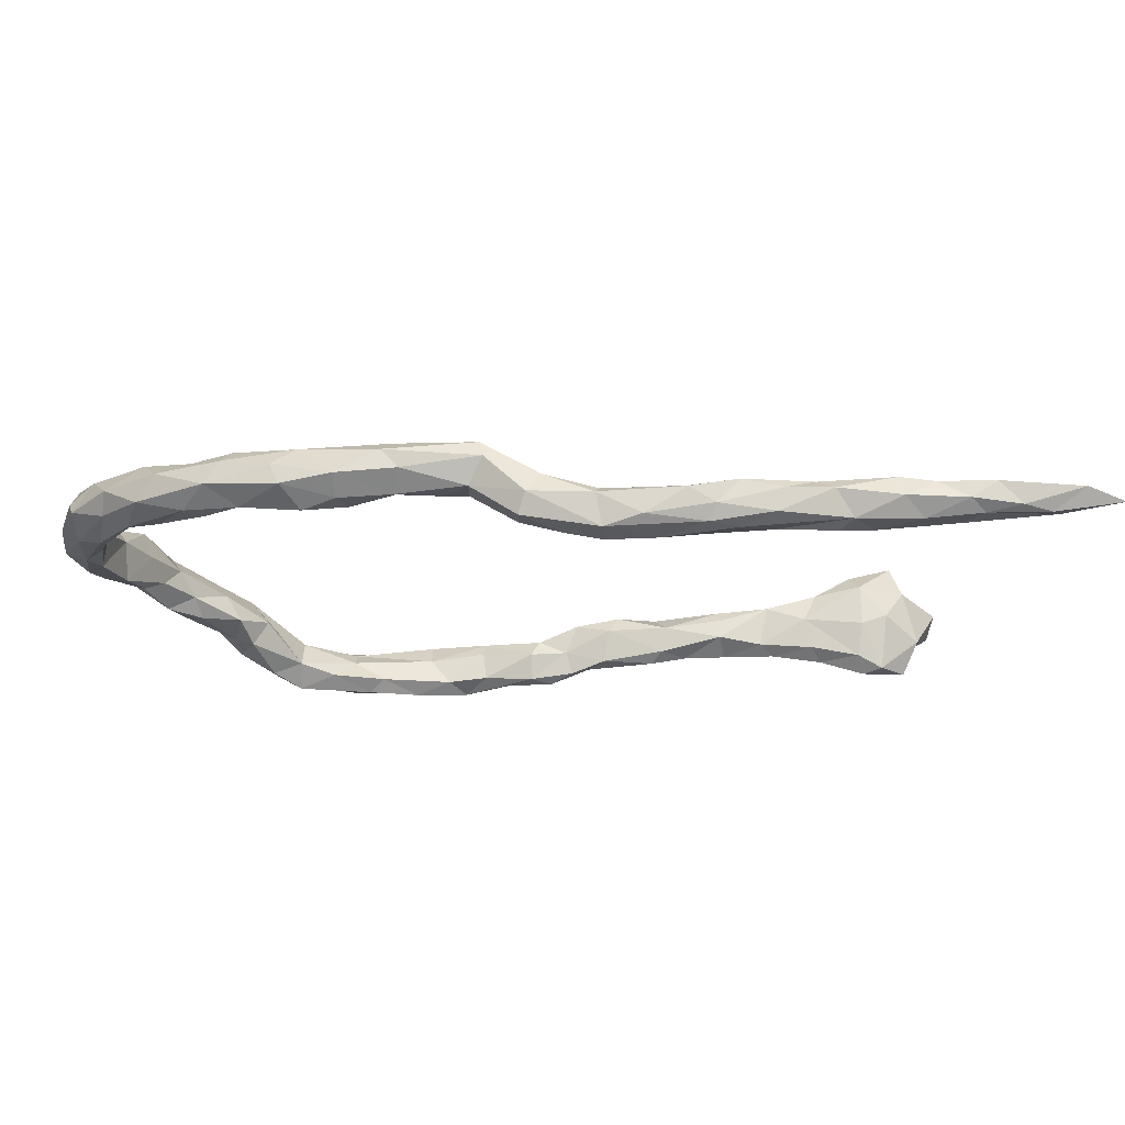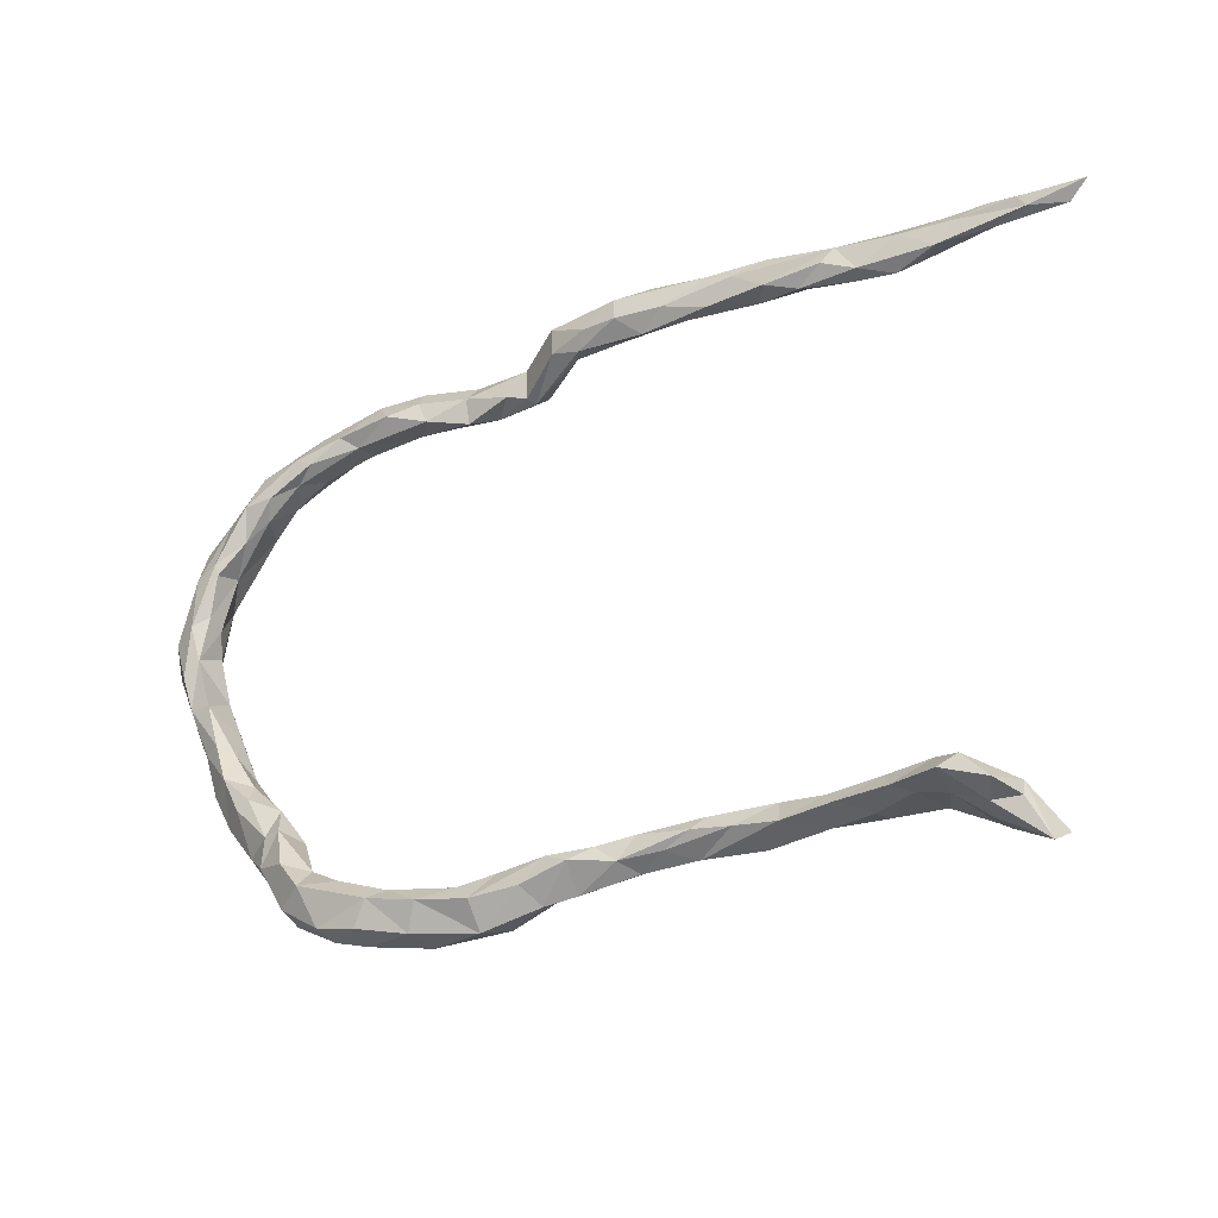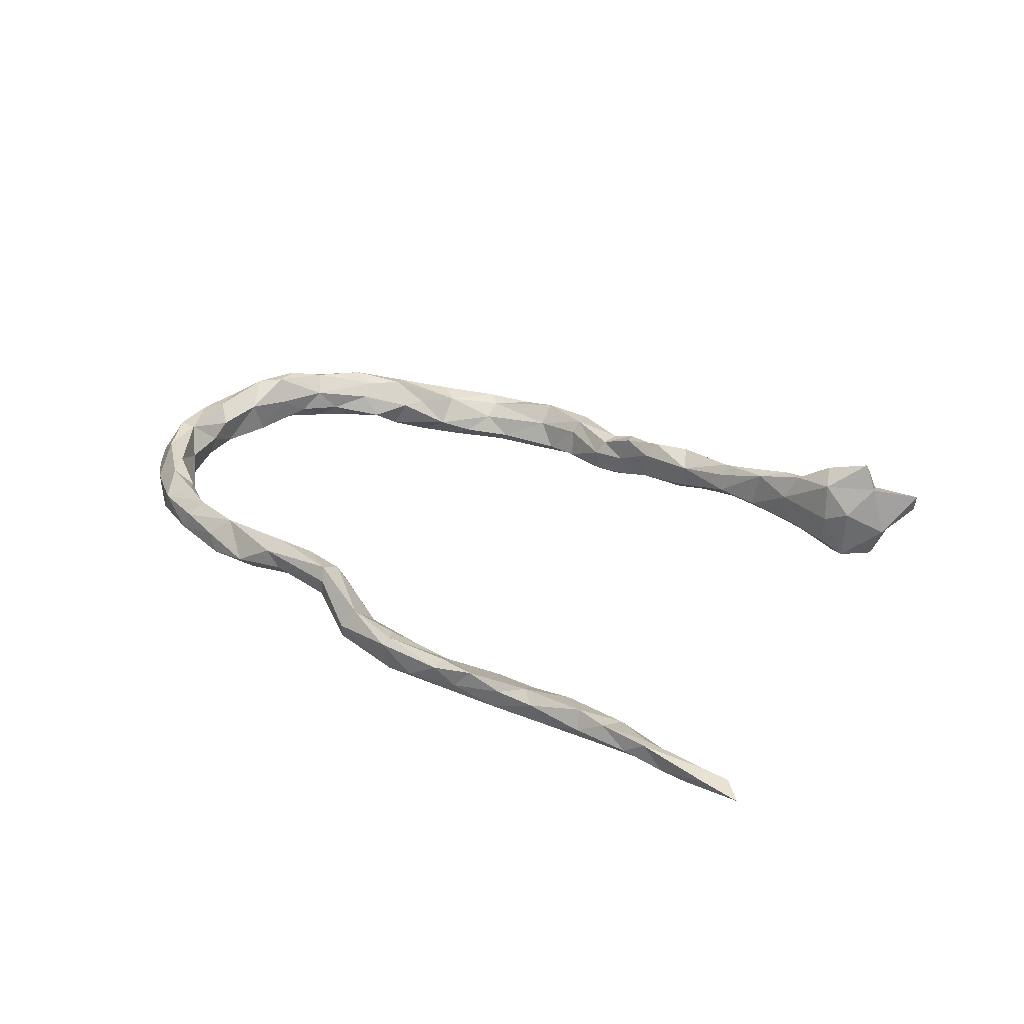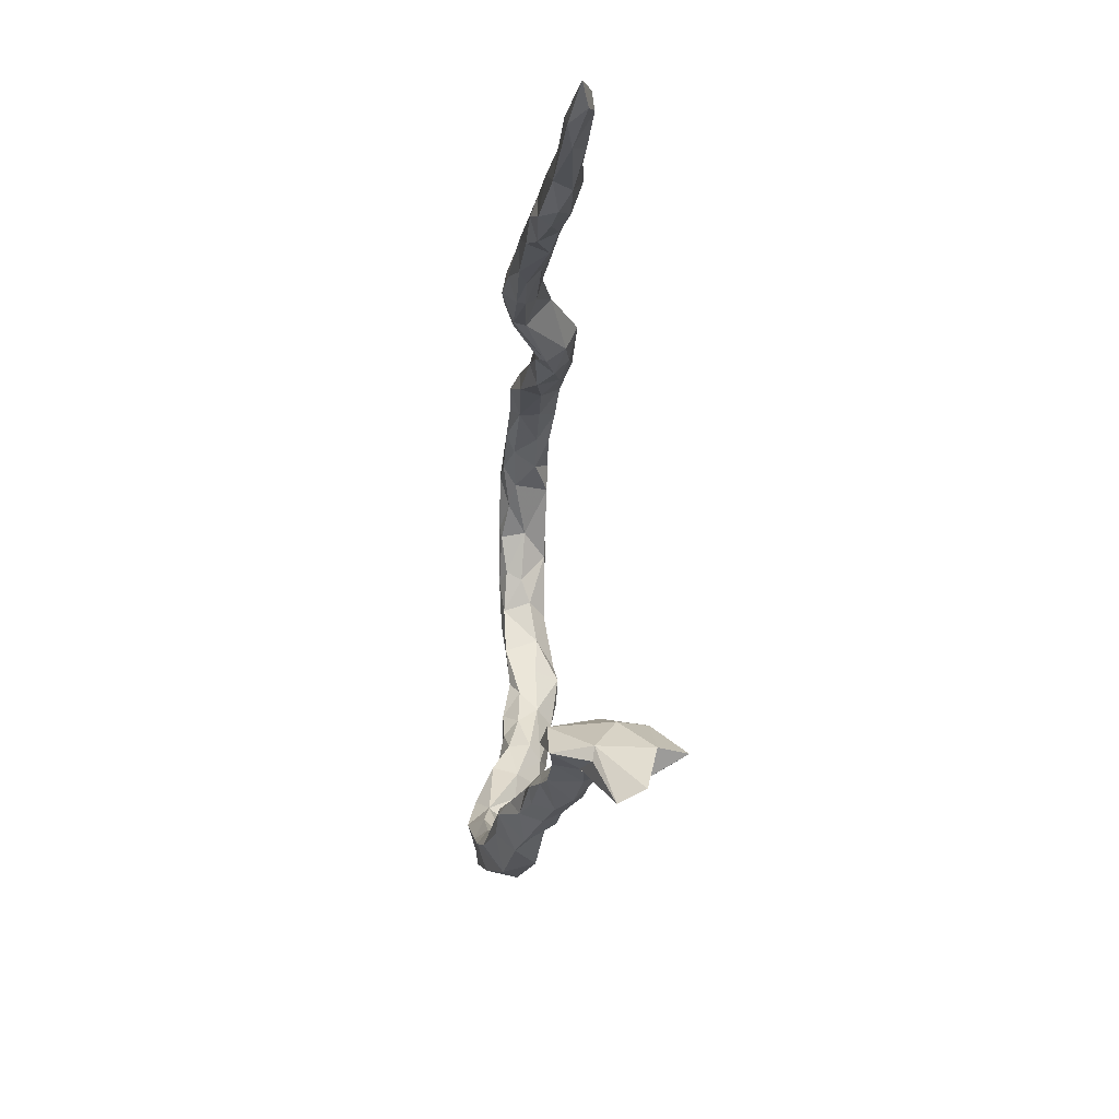
<metadata>
{"format":"obj","ext":"obj","renderer":"f3d","projection":"perspective","resolution":1024,"background":"white","views":[{"elev":72.4,"azim":-178.3,"up":"+Y"},{"elev":-22.8,"azim":-151.4,"up":"+Y"},{"elev":29.7,"azim":-144.3,"up":"+Z"},{"elev":-11.2,"azim":-95.2,"up":"+Y"}]}
</metadata>
<code>
v 0.4825 -0.06556 0.07465
v 0.487 -0.1028 0.07274
v 0.4803 -0.1412 0.05498
v 0.5144 -0.04245 0.07126
v 0.4933 -0.0005912 0.04147
v 0.4932 -0.1282 0.03729
v 0.5206 -0.0709 0.05233
v 0.5268 0.04518 0.05584
v 0.507 0.1398 0.0543
v 0.4673 -0.05382 0.03788
v 0.3854 -0.2059 0.03914
v 0.5281 0.1458 0.05917
v 0.4967 0.2061 0.05198
v 0.4554 -0.1414 0.06176
v 0.5418 -0.007779 0.05338
v 0.4395 0.2367 0.05313
v 0.5042 0.06356 0.03137
v 0.42 -0.2087 0.05119
v 0.5435 0.1311 0.03595
v 0.438 -0.1185 0.03841
v 0.3678 -0.2736 0.02515
v 0.5542 0.06202 0.04837
v 0.4486 -0.1998 0.03927
v 0.4836 -0.1411 0.01107
v 0.5613 0.04059 0.01958
v 0.355 -0.2478 0.03379
v 0.497 0.09947 0.01711
v 0.4766 0.173 0.02053
v 0.5299 0.1883 0.02735
v 0.4215 0.273 0.05245
v 0.5482 0.1385 0.009795
v 0.4708 0.2636 0.02226
v 0.5024 -0.07998 0.009965
v 0.5248 -0.0609 0.03147
v 0.3144 0.3483 0.03604
v -0.5206 -0.2882 0.1077
v 0.3806 -0.1818 0.02215
v -0.5818 -0.299 0.1266
v 0.304 0.3269 0.05407
v 0.456 -0.191 0.009922
v -0.5329 -0.2617 0.08782
v 0.3912 0.2628 0.031
v 0.4907 -0.01751 -0.007938
v 0.4535 -0.09044 0.01182
v 0.1082 0.3536 0.06216
v 0.4158 0.2378 0.001057
v 0.2253 0.345 0.05424
v 0.3594 0.2975 0.04909
v 0.5202 0.2143 0.008958
v 0.4778 -0.07355 -0.00209
v 0.4181 -0.139 0.006976
v 0.4984 0.1129 -0.0068
v 0.5323 0.02881 -0.01239
v 0.5208 -0.01811 -0.005851
v 0.4054 -0.2434 -0.006486
v -0.5575 -0.3094 0.1084
v 0.1428 0.3361 0.04676
v 0.3134 -0.3412 -0.002318
v 0.4738 0.2445 -0.00419
v 0.002117 0.3744 0.05963
v 0.5536 0.08123 -0.003523
v 0.4526 -0.1282 -0.01442
v 0.3576 -0.296 -0.01758
v 0.4 0.315 0.02874
v 0.3256 -0.2321 -0.0007436
v 0.5104 0.05071 -0.009778
v 0.3427 0.2943 0.02878
v 0.0569 0.3418 0.05298
v 0.3166 -0.2697 -0.004291
v -0.5111 -0.2933 0.07665
v 0.5217 0.09898 -0.01671
v 0.359 -0.1857 -0.01127
v 0.2817 -0.3194 -0.008319
v 0.2287 -0.3741 -0.005906
v 0.5189 0.1664 -0.01339
v 0.4267 -0.1758 -0.01637
v 0.1202 0.3733 0.04758
v -0.4702 -0.2804 0.07673
v 0.4227 0.3018 -0.004234
v 0.4867 0.1829 -0.01941
v 0.2646 0.3145 0.02651
v 0.4837 0.1673 -0.01592
v -0.5863 -0.3299 0.07371
v 0.4092 -0.1639 -0.01614
v 0.1508 -0.3864 -0.005295
v -0.3992 -0.2821 0.05633
v 0.3347 0.3462 0.006604
v 0.2533 0.3643 0.02826
v 0.3691 -0.2241 -0.02961
v 0.4462 0.2111 -0.006984
v 0.09611 -0.3797 0.00711
v -0.121 -0.3084 0.02837
v 0.3658 -0.2693 -0.0397
v 0.2074 -0.3593 -0.01303
v 0.4388 0.2569 -0.02183
v 0.3091 -0.3508 -0.03046
v -0.2345 -0.3165 0.04204
v 0.06877 0.3241 0.03274
v 0.01415 -0.3532 0.007823
v -0.3318 -0.2816 0.03652
v 0.01884 -0.3847 0.002508
v -0.1808 -0.3057 0.04093
v -0.3569 -0.3 0.0516
v 0.2003 -0.3894 -0.03091
v 0.2481 -0.3793 -0.03604
v -0.2516 -0.2844 0.02376
v -0.3269 -0.2937 0.05034
v -0.07197 -0.3419 0.008302
v -0.06585 -0.3176 0.004736
v 0.2065 -0.3337 -0.03028
v -0.6543 -0.3452 0.0699
v 0.3999 0.2634 -0.01894
v 0.1861 0.3228 0.02296
v -0.6005 -0.2945 0.08823
v 0.24 0.3691 0.002032
v 0.3643 0.2792 -0.004852
v 0.09774 0.3737 0.02483
v 0.3184 -0.3331 -0.05507
v -0.44 -0.2969 0.06976
v 0.3619 0.3117 -0.01639
v -0.04113 -0.3717 -0.02974
v -0.1079 -0.3409 0.0194
v 0.1764 0.379 0.01405
v 0.1033 0.316 0.01018
v -0.5366 -0.2549 0.03156
v 0.3361 0.2997 -0.01883
v -0.6449 -0.3612 0.03737
v -0.4533 -0.2697 0.03873
v -0.164 -0.3303 0.02241
v 0.2696 0.3146 -0.003348
v 0.2915 0.3294 -0.01627
v 0.3437 -0.2209 -0.03648
v 0.1174 -0.3984 -0.01575
v 0.2143 0.3403 -0.02178
v 0.09516 -0.3524 -0.01953
v -0.05417 -0.3081 -0.01623
v -0.1052 -0.3084 -0.01239
v 0.01746 -0.3397 -0.009985
v 0.00419 0.323 0.0154
v 0.1027 0.3482 -0.000604
v 0.281 -0.287 -0.04559
v 0.04166 0.3372 0.002296
v 0.1716 0.3541 -0.009254
v 0.1579 0.3242 -0.01023
v 0.03841 -0.3956 -0.04053
v -0.4447 -0.3041 0.02171
v 0.2604 -0.3654 -0.06138
v -0.0827 -0.3622 -0.02048
v 0.01344 0.3694 0.005552
v 0.01261 0.3291 0.005755
v -0.389 -0.312 0.02722
v -0.003308 0.3836 0.0395
v 0.000309 0.3417 0.04298
v 0.3179 -0.2761 -0.06403
v -0.1576 -0.3417 -0.003131
v -0.1676 -0.2925 0.01926
v -0.3302 -0.277 0.01013
v -0.5738 -0.3226 0.04117
v -0.3081 -0.3281 0.02287
v -0.07378 0.3911 0.01553
v -0.1438 0.396 -0.00258
v -0.1949 -0.323 -0.02063
v 0.1289 -0.3886 -0.05797
v 0.282 -0.3123 -0.07719
v 0.2338 -0.3079 -0.05603
v -0.1627 -0.2999 -0.02498
v -0.2457 -0.2877 -0.01132
v 0.1632 -0.3288 -0.05486
v -0.2294 -0.3323 0.007242
v -0.2324 -0.3042 -0.02605
v -0.02082 -0.3482 -0.05468
v -0.08907 0.3512 -0.0385
v 0.2017 -0.3748 -0.06649
v -0.6212 -0.313 0.01354
v -0.2812 -0.3049 -0.0165
v -0.04808 0.3932 -0.03734
v 0.183 -0.3406 -0.07249
v 0.1132 -0.3521 -0.07196
v -0.3381 -0.3065 -0.01271
v -0.1159 -0.3124 -0.04212
v -0.05588 0.404 -0.01063
v -0.1382 0.407 -0.01057
v -0.1391 -0.33 -0.03123
v -0.1302 0.372 -0.009719
v 0.01219 -0.3282 -0.04878
v -0.05536 -0.3169 -0.05136
v -0.2418 0.3794 -0.01142
v 0.06614 -0.3392 -0.05379
v -0.4965 -0.2915 0.008034
v -0.5722 -0.2625 0.04617
v -0.2471 0.3999 0.002554
v -0.4649 -0.2703 -0.003408
v -0.5853 -0.3169 0.00257
v -0.3893 -0.2801 0.001416
v 0.04078 -0.359 -0.06763
v -0.308 0.4128 0.008489
v -0.08531 -0.3274 -0.05554
v -0.3988 0.4014 0.01111
v -0.2475 0.4176 -0.003949
v -0.4079 -0.2941 -0.01245
v -0.3324 0.369 -0.009039
v -0.3617 0.4156 -0.001128
v -0.4776 -0.2886 -0.02092
v -0.4954 0.4064 0.01845
v -0.533 -0.293 0.02703
v -0.07676 0.3509 -0.01983
v -0.1608 0.3556 -0.02677
v -0.5382 0.4117 0.01261
v -0.04869 0.3591 -0.03582
v -0.5013 0.4186 -0.007611
v -0.4589 0.3758 0.006044
v -0.2809 0.4154 -0.02255
v -0.4201 0.4166 -0.0003901
v -0.6016 -0.302 -0.03249
v -0.1034 0.3725 -0.0516
v -0.6218 -0.2954 0.01589
v -0.5463 0.3741 0.0001867
v -0.6099 0.4188 0.0133
v -0.3951 0.3754 -0.002446
v -0.1954 0.4136 -0.03752
v -0.3523 0.4147 -0.03098
v -0.2418 0.3582 -0.03146
v -0.5307 -0.2635 -0.01507
v -0.182 0.3503 -0.0405
v -0.2731 0.3623 -0.04429
v -0.6078 0.4034 0.01029
v -0.2731 0.4055 -0.04296
v -0.5156 0.3575 -0.01439
v -0.4597 0.3592 -0.01827
v -0.217 0.3739 -0.05454
v -0.1509 0.3726 -0.05856
v -0.1478 0.4027 -0.05202
v -0.5655 -0.2686 -0.03193
v -0.5401 -0.2835 -0.03804
v -0.5792 0.419 -0.008692
v -0.3937 0.3621 -0.03013
v -0.3092 0.3953 -0.04589
v -0.702 0.4106 0.00979
v -0.6431 0.3882 -0.0101
v -0.3502 0.3744 -0.04087
v -0.7591 0.4222 -0.01031
v -0.6858 0.3996 -0.01987
v -0.4277 0.3827 -0.04201
v -0.712 0.4305 0.005046
v -0.7329 0.4008 -0.0003497
v -0.5714 0.3754 -0.02647
v -0.64 0.4192 -0.01544
v -0.4439 0.4038 -0.03345
v -0.4723 0.3665 -0.03534
v -0.526 0.4007 -0.0303
v -0.597 0.4048 -0.02261
v -0.6744 0.4134 -0.02203
f 152 117 149
f 181 160 152
f 158 127 193
f 178 163 145
f 145 195 178
f 121 197 171
f 177 147 173
f 177 163 178
f 168 177 178
f 188 168 178
f 186 136 185
f 180 137 186
f 162 170 183
f 170 166 183
f 149 209 176
f 184 160 161
f 117 140 149
f 149 140 142
f 152 149 181
f 181 149 176
f 206 160 184
f 161 160 182
f 160 181 182
f 145 171 195
f 158 193 205
f 205 193 234
f 193 127 174
f 193 174 214
f 174 216 214
f 188 178 195
f 185 188 195
f 186 185 195
f 186 195 171
f 171 197 186
f 180 186 197
f 183 180 197
f 166 180 183
f 101 108 121
f 91 101 133
f 91 99 101
f 91 133 85
f 85 133 104
f 94 91 85
f 74 85 104
f 83 111 127
f 83 114 111
f 57 47 45
f 47 57 113
f 47 35 88
f 47 39 35
f 39 64 35
f 39 48 64
f 81 39 47
f 39 81 67
f 48 39 67
f 48 67 42
f 48 30 64
f 30 48 42
f 16 30 42
f 12 19 29
f 12 9 22
f 12 22 19
f 8 22 9
f 8 9 17
f 5 8 17
f 22 15 25
f 8 15 22
f 8 4 15
f 1 5 10
f 4 8 5
f 1 4 5
f 15 4 7
f 15 7 34
f 20 1 10
f 14 1 20
f 7 2 6
f 14 2 1
f 4 2 7
f 2 4 1
f 2 3 6
f 2 14 3
f 11 14 20
f 3 18 23
f 18 14 11
f 14 18 3
f 24 3 23
f 18 21 23
f 33 24 62
f 6 24 33
f 24 40 62
f 218 238 226
f 232 215 231
f 202 212 221
f 213 202 221
f 208 210 235
f 246 239 242
f 248 237 240
f 210 213 248
f 244 218 247
f 218 235 247
f 247 235 251
f 251 246 242
f 238 218 244
f 226 238 239
f 238 245 239
f 252 247 251
f 251 242 252
f 239 245 242
f 244 247 252
f 241 244 252
f 252 242 241
f 242 245 241
f 238 244 241
f 238 241 245
f 220 232 227
f 227 232 230
f 230 232 231
f 212 220 227
f 237 227 230
f 221 212 227
f 221 227 237
f 213 221 248
f 248 221 237
f 24 23 40
f 11 37 65
f 40 23 55
f 26 65 69
f 26 11 65
f 23 21 55
f 21 26 73
f 73 26 69
f 21 63 55
f 21 73 58
f 56 36 38
f 9 13 16
f 13 12 29
f 9 12 13
f 6 3 24
f 11 20 37
f 26 18 11
f 21 18 26
f 107 97 106
f 106 102 156
f 97 102 106
f 156 102 92
f 102 97 129
f 129 92 102
f 122 92 129
f 108 122 148
f 122 108 109
f 92 122 109
f 136 109 99
f 108 99 109
f 99 135 138
f 135 94 110
f 74 104 105
f 74 73 94
f 58 105 96
f 58 74 105
f 73 74 58
f 83 38 114
f 56 38 83
f 99 108 101
f 99 91 135
f 91 94 135
f 74 94 85
f 70 36 56
f 164 147 177
f 147 105 173
f 118 147 164
f 96 105 147
f 111 114 216
f 63 118 93
f 132 93 154
f 69 65 141
f 120 95 112
f 112 116 126
f 120 112 126
f 116 130 126
f 120 126 131
f 81 113 130
f 130 113 144
f 113 124 144
f 98 139 150
f 123 115 143
f 165 141 164
f 141 154 164
f 110 141 165
f 168 110 165
f 165 164 177
f 168 165 177
f 154 93 118
f 141 132 154
f 126 130 131
f 131 130 134
f 130 144 134
f 144 143 134
f 144 124 140
f 140 143 144
f 124 98 142
f 98 150 142
f 124 142 140
f 149 142 150
f 149 150 209
f 150 139 209
f 139 153 206
f 153 160 206
f 115 131 134
f 140 123 143
f 115 134 143
f 155 169 162
f 129 169 155
f 129 97 169
f 183 155 162
f 148 155 183
f 129 155 148
f 122 129 148
f 148 183 197
f 121 148 197
f 121 108 148
f 145 121 171
f 101 121 145
f 133 145 163
f 104 133 163
f 104 163 173
f 105 104 173
f 127 216 174
f 83 127 158
f 118 96 147
f 56 83 158
f 56 158 205
f 103 151 159
f 97 159 169
f 133 101 145
f 246 251 250
f 249 246 250
f 235 250 251
f 235 210 250
f 250 248 249
f 210 248 250
f 249 248 243
f 248 240 243
f 236 243 240
f 201 219 236
f 225 240 237
f 201 236 240
f 201 240 225
f 222 201 225
f 230 225 237
f 224 225 230
f 224 222 225
f 231 224 230
f 172 224 231
f 217 226 239
f 217 239 246
f 228 246 249
f 228 217 246
f 229 228 249
f 211 228 229
f 236 249 243
f 236 229 249
f 215 172 231
f 219 229 236
f 219 211 229
f 60 152 160
f 60 160 153
f 62 40 76
f 37 51 72
f 51 44 62
f 44 50 62
f 50 43 54
f 25 53 61
f 32 49 59
f 76 40 55
f 76 55 89
f 84 76 89
f 132 72 89
f 65 37 72
f 72 51 84
f 72 84 89
f 84 51 62
f 84 62 76
f 53 54 66
f 54 43 66
f 61 53 71
f 53 66 71
f 27 52 66
f 66 52 71
f 75 61 71
f 52 82 71
f 52 28 82
f 80 75 71
f 82 80 71
f 28 90 82
f 59 49 75
f 59 75 80
f 59 80 95
f 82 90 80
f 80 90 95
f 95 90 112
f 90 46 112
f 42 116 46
f 46 116 112
f 64 32 79
f 79 32 59
f 79 59 95
f 79 95 120
f 77 117 152
f 60 77 152
f 45 60 68
f 60 45 77
f 117 123 140
f 117 77 123
f 77 47 123
f 88 115 123
f 47 88 123
f 115 87 131
f 88 87 115
f 88 35 87
f 131 87 120
f 87 79 120
f 87 64 79
f 35 64 87
f 68 60 153
f 98 153 139
f 98 68 153
f 57 98 124
f 57 68 98
f 113 57 124
f 47 113 81
f 67 81 130
f 42 67 116
f 67 130 116
f 45 47 77
f 57 45 68
f 198 204 211
f 219 198 211
f 198 219 201
f 222 187 201
f 207 222 224
f 207 187 222
f 184 187 207
f 172 207 224
f 206 207 172
f 206 184 207
f 209 172 215
f 190 233 216
f 125 223 233
f 190 125 233
f 234 223 203
f 189 234 203
f 189 205 234
f 192 200 203
f 200 146 203
f 194 200 192
f 194 179 200
f 194 157 179
f 157 175 179
f 139 172 209
f 139 206 172
f 146 189 203
f 128 192 223
f 151 146 200
f 157 167 175
f 175 167 170
f 65 132 141
f 65 72 132
f 211 217 228
f 196 201 187
f 196 198 201
f 204 198 213
f 204 217 211
f 204 210 208
f 218 226 208
f 208 226 217
f 218 208 235
f 215 176 209
f 232 181 176
f 232 176 215
f 182 181 232
f 184 161 187
f 199 182 220
f 220 182 232
f 161 182 199
f 191 161 199
f 161 191 187
f 199 220 212
f 196 191 199
f 191 196 187
f 202 196 212
f 196 199 212
f 202 198 196
f 198 202 213
f 210 204 213
f 234 193 214
f 234 214 233
f 214 216 233
f 223 234 233
f 132 89 93
f 55 93 89
f 73 69 141
f 93 55 63
f 110 73 141
f 94 73 110
f 63 96 118
f 63 58 96
f 114 41 190
f 41 78 128
f 166 137 180
f 78 36 70
f 119 78 70
f 78 86 128
f 119 86 78
f 103 119 151
f 103 107 86
f 119 103 86
f 159 107 103
f 86 107 100
f 97 107 159
f 107 106 100
f 70 56 205
f 21 58 63
f 38 41 114
f 38 36 41
f 30 32 64
f 16 42 46
f 13 49 32
f 30 13 32
f 28 46 90
f 28 16 46
f 29 31 49
f 13 29 49
f 31 75 49
f 29 19 31
f 27 28 52
f 17 9 27
f 75 31 61
f 19 22 31
f 17 27 66
f 31 22 61
f 22 25 61
f 5 17 66
f 43 5 66
f 25 34 53
f 34 54 53
f 44 43 50
f 33 50 54
f 10 5 43
f 54 34 33
f 10 43 44
f 20 10 44
f 50 33 62
f 51 20 44
f 34 6 33
f 37 20 51
f 30 16 13
f 9 16 28
f 9 28 27
f 25 15 34
f 7 6 34
f 154 118 164
f 99 138 136
f 177 173 163
f 151 119 146
f 159 151 179
f 114 190 216
f 135 110 168
f 135 168 188
f 138 135 188
f 138 188 185
f 136 138 185
f 137 136 186
f 92 109 137
f 109 136 137
f 156 92 137
f 156 137 166
f 167 156 166
f 167 166 170
f 106 156 167
f 157 100 106
f 157 106 167
f 169 175 162
f 170 162 175
f 169 179 175
f 159 179 169
f 86 157 194
f 151 200 179
f 128 86 194
f 128 194 192
f 146 119 189
f 125 128 223
f 119 70 189
f 70 205 189
f 125 41 128
f 190 41 125
f 111 216 127
f 223 192 203
f 217 204 208
f 86 100 157
f 41 36 78

</code>
